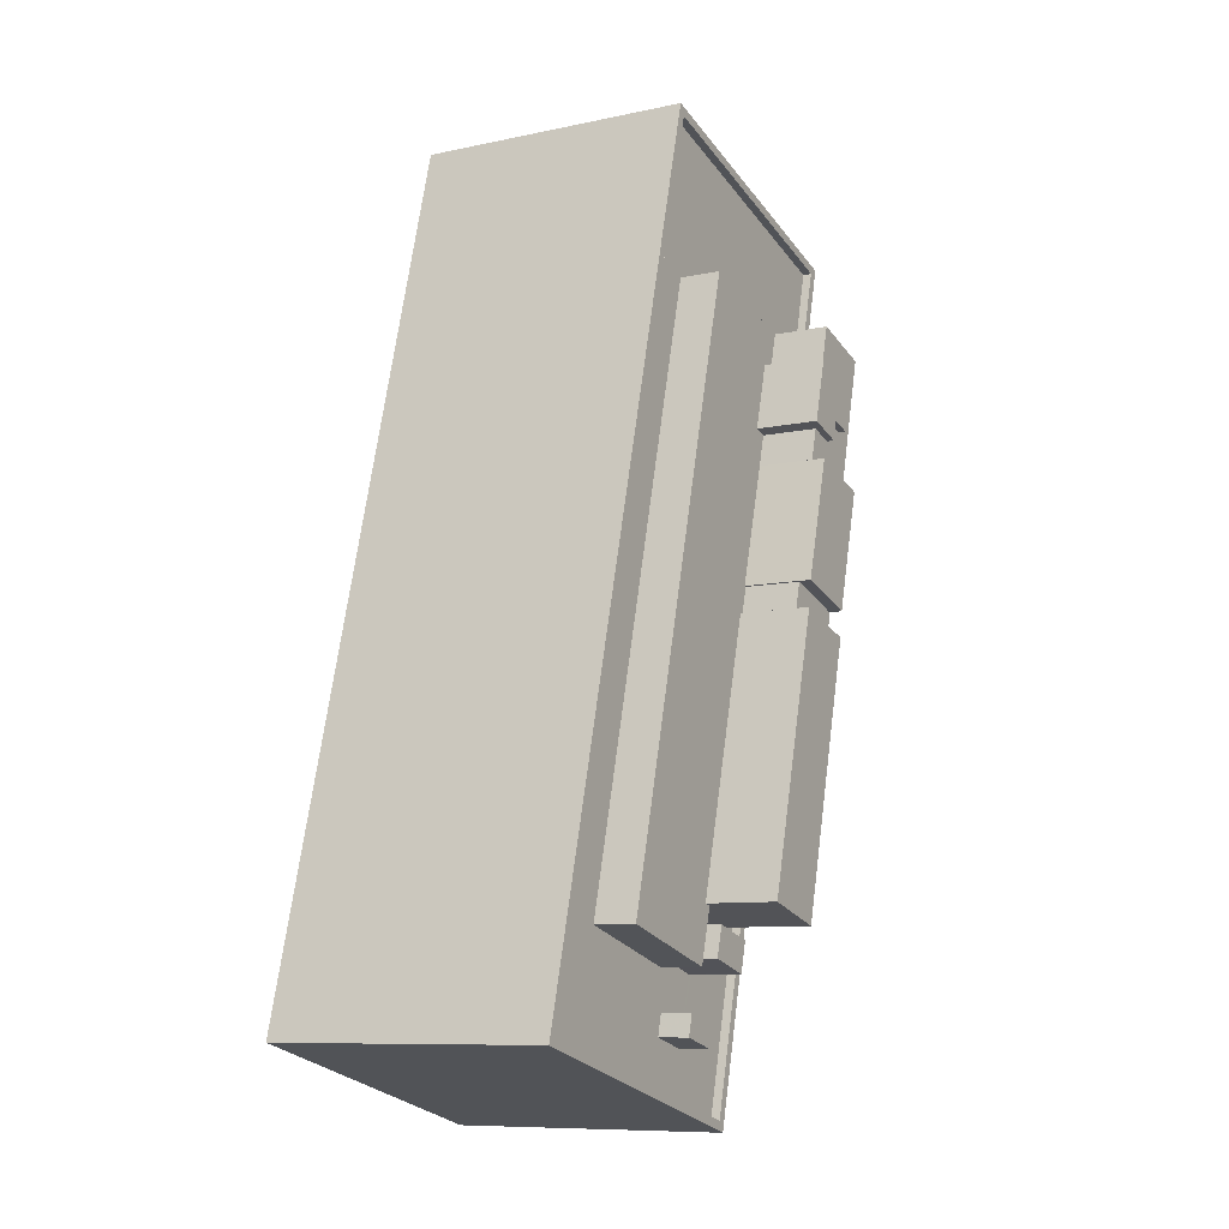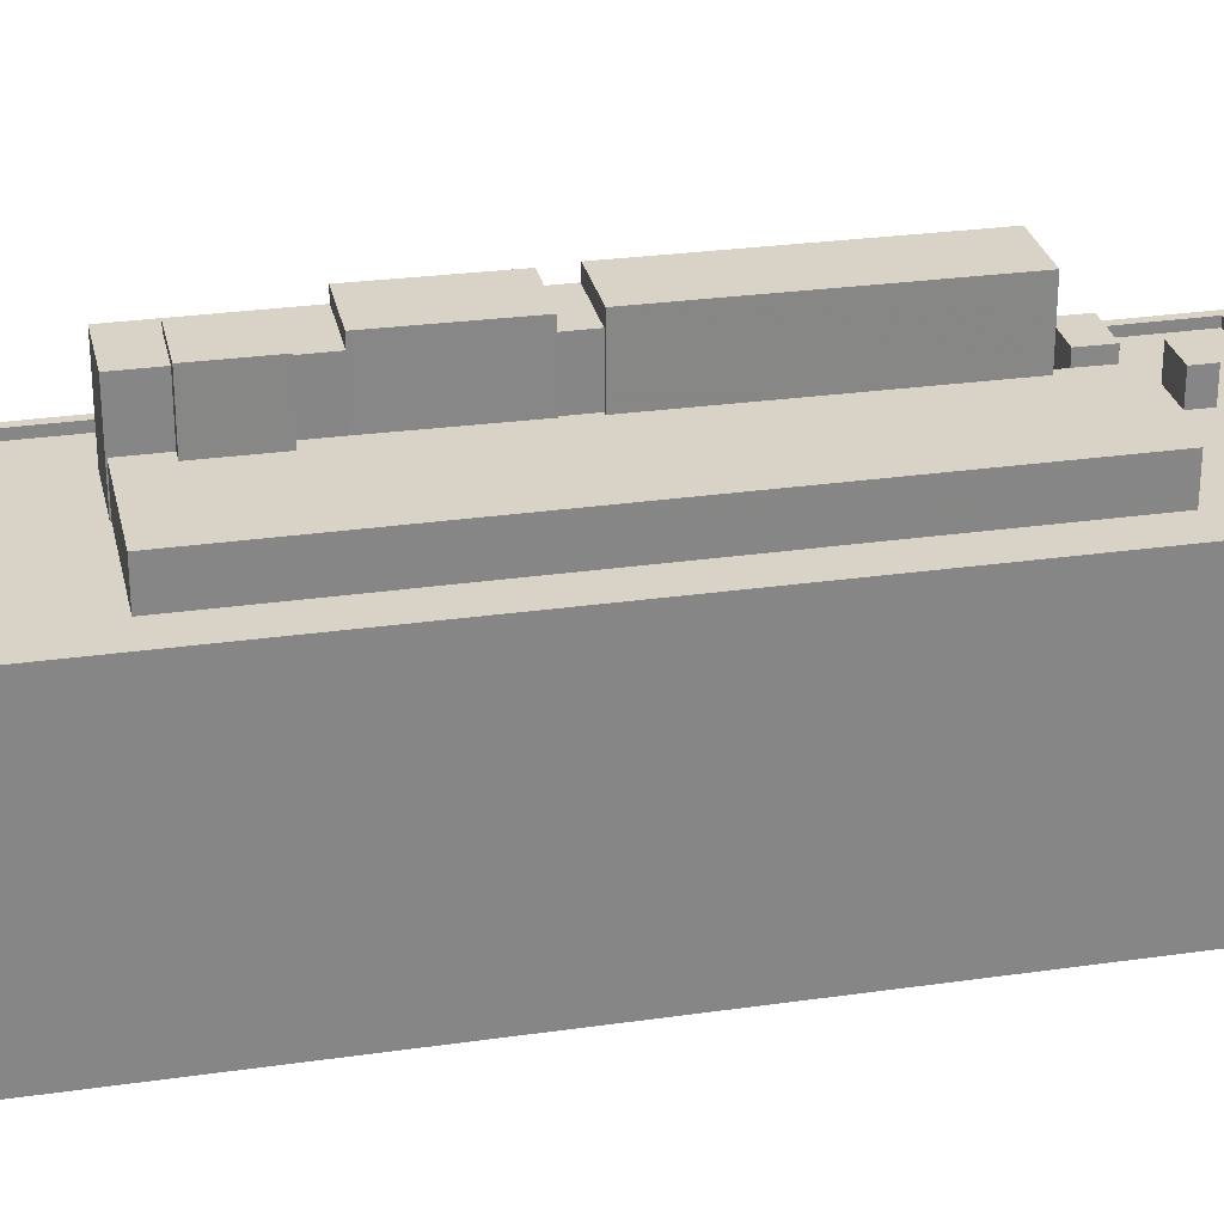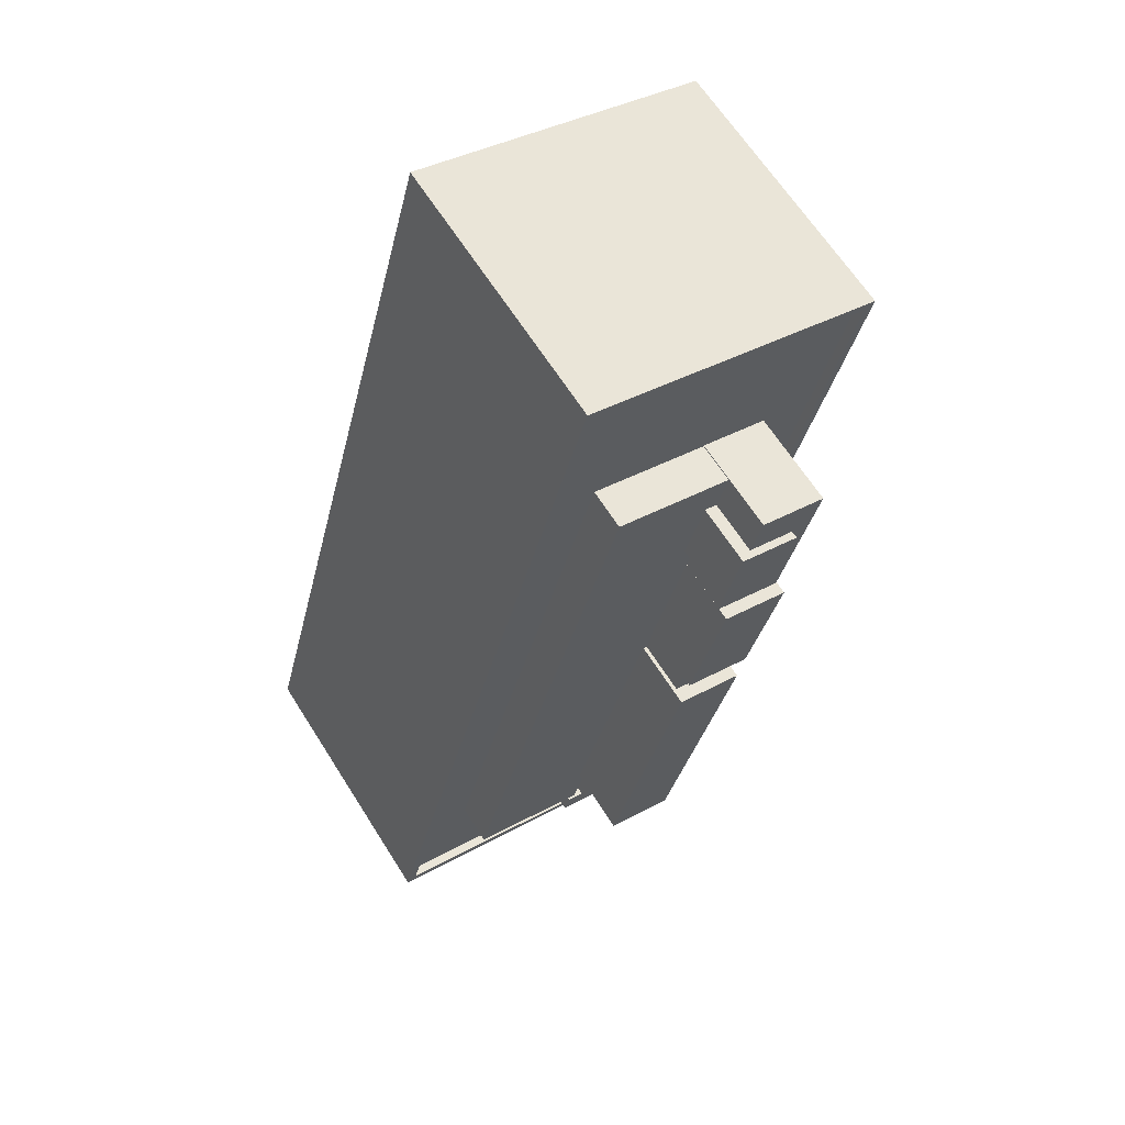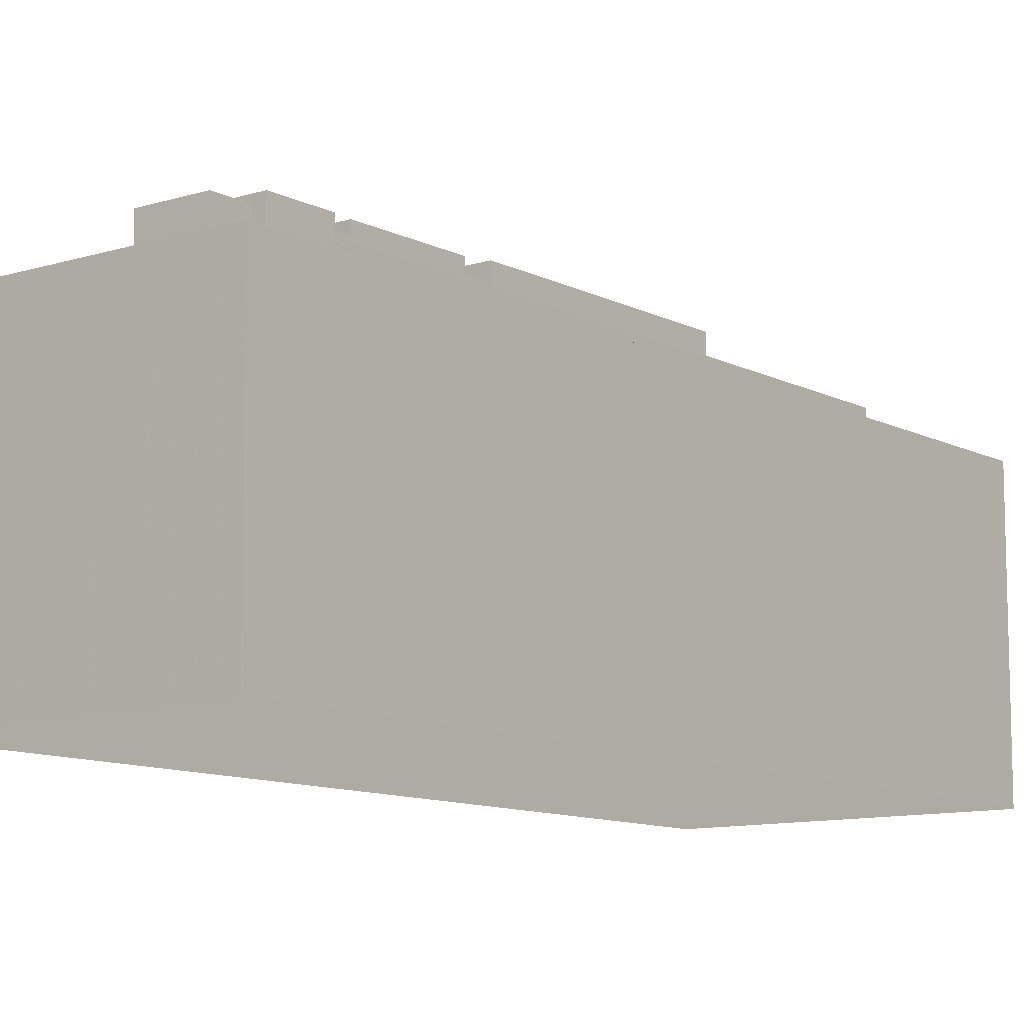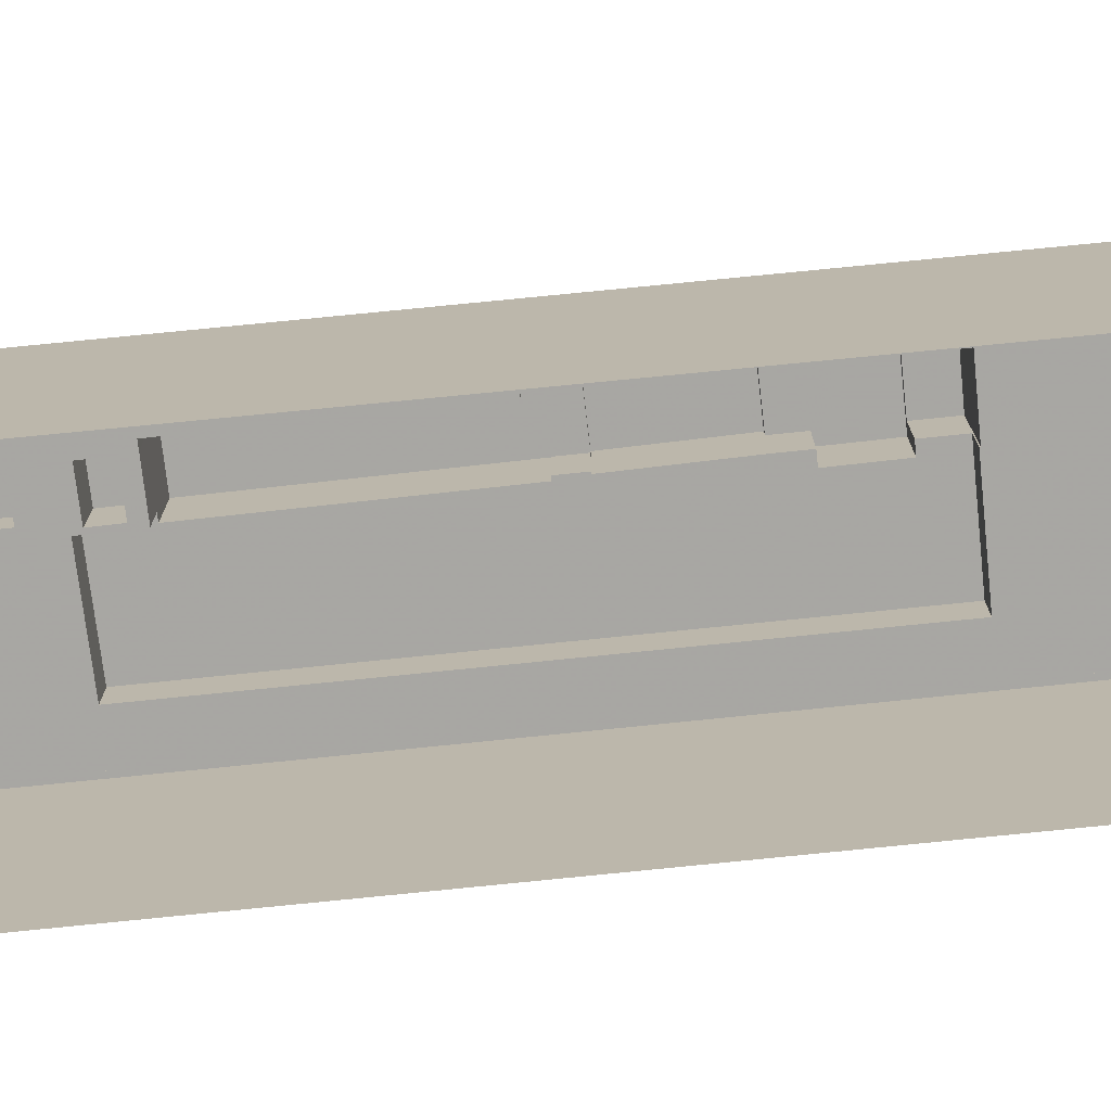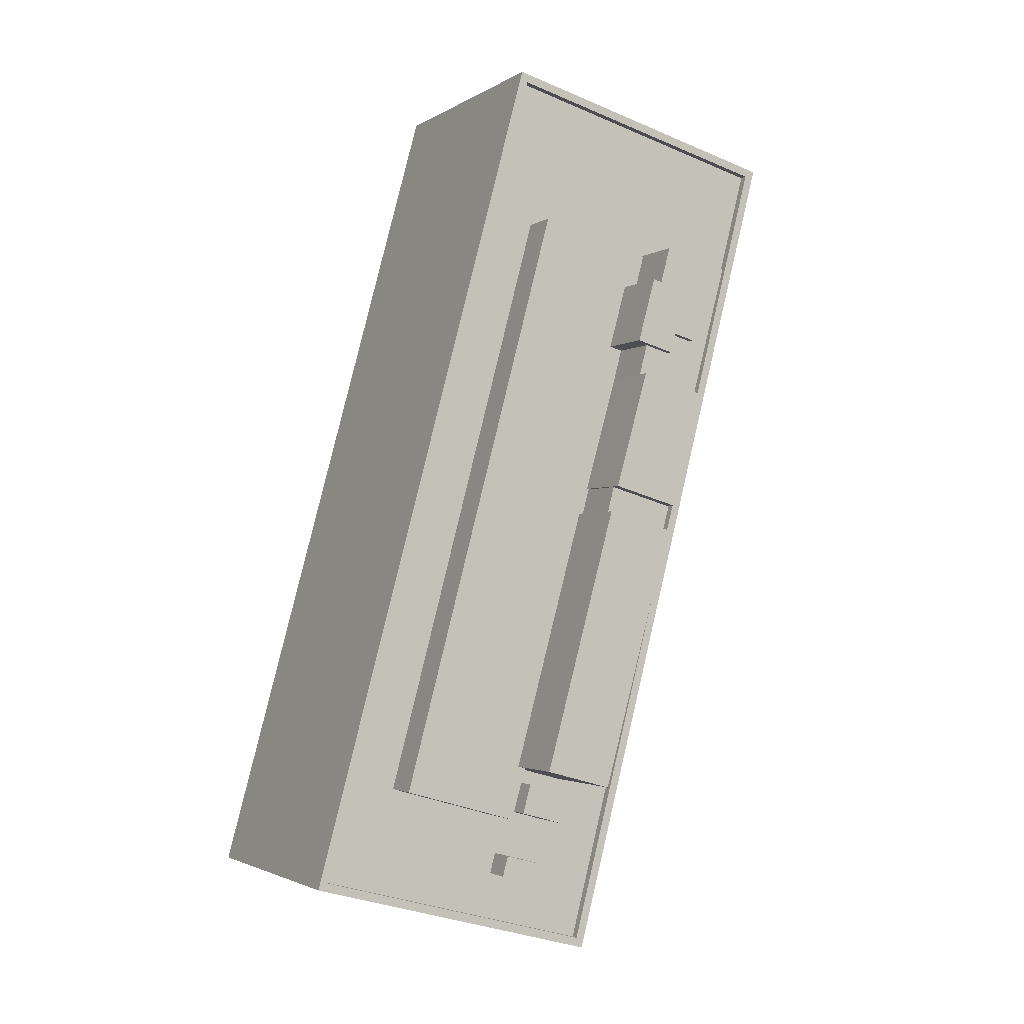
<metadata>
{"format":"obj","ext":"obj","renderer":"f3d","projection":"perspective","resolution":1024,"background":"white","views":[{"elev":-9.3,"azim":-60.6,"up":"+Y"},{"elev":28.0,"azim":-117.3,"up":"+Z"},{"elev":64.6,"azim":-32.3,"up":"+Y"},{"elev":-10.6,"azim":-157.1,"up":"+Z"},{"elev":-74.4,"azim":80.9,"up":"+Z"},{"elev":-2.3,"azim":-26.9,"up":"+Y"}]}
</metadata>
<code>
v -6382 -3.554e+04 3.072
v -6355 -3.545e+04 3.068
v -6321 -3.545e+04 3.069
v -6347 -3.555e+04 3.073
v -6342 -3.55e+04 44.87
v -6342 -3.55e+04 44.87
v -6342 -3.55e+04 44.87
v -6348 -3.55e+04 44.87
v -6349 -3.55e+04 44.87
v -6341 -3.55e+04 44.87
v -6340 -3.55e+04 44.87
v -6340 -3.55e+04 44.87
v -6342 -3.55e+04 34.06
v -6350 -3.553e+04 34.06
v -6342 -3.55e+04 34.06
v -6328 -3.545e+04 34.05
v -6333 -3.547e+04 34.06
v -6333 -3.547e+04 34.06
v -6355 -3.555e+04 34.06
v -6348 -3.555e+04 34.06
v -6337 -3.549e+04 34.06
v -6337 -3.549e+04 34.06
v -6323 -3.546e+04 34.05
v -6340 -3.55e+04 34.06
v -6340 -3.55e+04 34.06
v -6330 -3.545e+04 34.05
v -6335 -3.547e+04 34.06
v -6357 -3.553e+04 34.06
v -6352 -3.553e+04 34.06
v -6351 -3.553e+04 34.06
v -6359 -3.554e+04 34.06
v -6356 -3.555e+04 34.06
v -6355 -3.554e+04 34.06
v -6381 -3.554e+04 34.06
v -6355 -3.545e+04 34.05
v -6354 -3.546e+04 34.05
v -6340 -3.547e+04 34.05
v -6359 -3.554e+04 34.06
v -6354 -3.554e+04 34.06
v -6353 -3.554e+04 34.06
v -6372 -3.553e+04 34.06
v -6340 -3.547e+04 34.05
v -6357 -3.553e+04 34.06
v -6359 -3.554e+04 34.06
v -6358 -3.554e+04 34.06
v -6353 -3.554e+04 34.06
v -6355 -3.545e+04 35.05
v -6321 -3.545e+04 35.05
v -6355 -3.545e+04 35.05
v -6323 -3.546e+04 35.05
v -6348 -3.555e+04 35.06
v -6347 -3.555e+04 35.06
v -6382 -3.554e+04 35.06
v -6381 -3.554e+04 35.06
v -6340 -3.547e+04 44.86
v -6341 -3.547e+04 44.87
v -6336 -3.547e+04 44.87
v -6333 -3.547e+04 44.87
v -6338 -3.548e+04 44.87
v -6337 -3.549e+04 44.87
v -6344 -3.548e+04 44.87
v -6341 -3.548e+04 44.87
v -6344 -3.548e+04 44.87
v -6340 -3.548e+04 44.87
v -6345 -3.548e+04 45.69
v -6341 -3.548e+04 45.69
v -6340 -3.548e+04 45.69
v -6343 -3.547e+04 45.69
v -6336 -3.547e+04 45.69
v -6338 -3.548e+04 45.69
v -6354 -3.554e+04 37.51
v -6359 -3.554e+04 37.51
v -6355 -3.554e+04 37.51
v -6359 -3.554e+04 37.51
v -6357 -3.553e+04 39.97
v -6358 -3.554e+04 39.97
v -6353 -3.554e+04 39.97
v -6352 -3.553e+04 39.97
v -6349 -3.55e+04 46.56
v -6358 -3.553e+04 46.56
v -6350 -3.553e+04 46.56
v -6342 -3.55e+04 46.56
v -6337 -3.549e+04 46.28
v -6348 -3.55e+04 46.28
v -6341 -3.55e+04 46.28
v -6344 -3.548e+04 46.28
v -6340 -3.547e+04 38.67
v -6354 -3.546e+04 38.67
v -6343 -3.547e+04 38.67
v -6341 -3.547e+04 38.67
v -6359 -3.554e+04 38.67
v -6357 -3.553e+04 38.67
v -6358 -3.553e+04 38.67
v -6372 -3.553e+04 38.67
v -6349 -3.55e+04 38.67
v -6344 -3.548e+04 38.67
v -6344 -3.548e+04 38.67
v -6344 -3.548e+04 38.67
v -6345 -3.548e+04 38.67
v -6348 -3.55e+04 38.67
v -6348 -3.55e+04 38.67
v -6349 -3.55e+04 38.67
f 1 2 3
f 4 1 3
f 5 6 7
f 8 9 7
f 10 6 11
f 10 11 12
f 8 7 10
f 7 6 10
f 13 14 15
f 16 17 18
f 14 19 20
f 21 22 18
f 18 23 16
f 24 25 22
f 20 23 15
f 15 23 25
f 14 20 15
f 18 22 23
f 22 25 23
f 17 16 26
f 27 17 26
f 28 29 30
f 31 32 33
f 34 32 31
f 35 34 36
f 37 26 35
f 27 26 37
f 38 39 40
f 41 31 38
f 42 37 36
f 28 30 43
f 44 45 28
f 44 40 45
f 36 34 41
f 44 28 43
f 41 38 44
f 34 31 41
f 37 35 36
f 44 38 40
f 39 46 40
f 29 14 30
f 14 29 46
f 19 14 39
f 32 19 33
f 33 19 39
f 14 46 39
f 47 48 49
f 47 50 48
f 51 52 48
f 50 51 48
f 51 53 52
f 51 54 53
f 53 47 49
f 53 54 47
f 55 56 57
f 58 55 57
f 58 59 60
f 61 62 63
f 62 61 60
f 59 64 62
f 58 57 59
f 59 62 60
f 65 66 67
f 65 67 68
f 67 69 68
f 67 70 69
f 71 72 73
f 71 74 72
f 75 76 77
f 78 75 77
f 79 80 81
f 82 79 81
f 83 84 85
f 83 86 84
f 87 88 89
f 90 87 89
f 91 92 93
f 88 94 95
f 93 94 91
f 96 97 98
f 97 99 98
f 89 88 99
f 100 101 102
f 98 99 101
f 95 94 93
f 95 102 101
f 101 88 95
f 99 88 101
f 15 5 13
f 15 6 5
f 102 9 8
f 100 102 8
f 24 11 25
f 24 12 11
f 11 6 15
f 25 11 15
f 23 50 16
f 16 50 26
f 26 47 35
f 26 50 47
f 50 23 20
f 51 50 20
f 34 54 32
f 19 32 51
f 19 51 20
f 32 54 51
f 47 54 34
f 35 47 34
f 48 4 3
f 48 52 4
f 53 1 4
f 52 53 4
f 1 49 2
f 1 53 49
f 49 3 2
f 49 48 3
f 90 56 87
f 42 87 37
f 37 87 55
f 87 56 55
f 96 61 63
f 97 96 63
f 27 55 58
f 37 55 27
f 58 18 17
f 27 58 17
f 58 60 21
f 18 58 21
f 59 70 67
f 64 59 67
f 62 67 66
f 62 64 67
f 97 63 99
f 99 63 65
f 65 63 66
f 63 62 66
f 99 65 68
f 89 99 68
f 90 89 56
f 89 68 56
f 56 69 57
f 56 68 69
f 59 69 70
f 59 57 69
f 33 72 31
f 33 73 72
f 31 74 38
f 31 72 74
f 74 71 39
f 38 74 39
f 71 73 33
f 39 71 33
f 45 40 76
f 40 46 77
f 40 77 76
f 45 75 28
f 45 76 75
f 75 78 29
f 28 75 29
f 78 77 46
f 29 78 46
f 80 92 81
f 14 81 30
f 80 93 92
f 30 92 43
f 81 92 30
f 93 80 79
f 95 93 79
f 102 95 9
f 95 79 9
f 9 82 7
f 9 79 82
f 7 82 5
f 13 5 14
f 14 5 81
f 5 82 81
f 100 8 101
f 101 8 84
f 84 8 85
f 8 10 85
f 101 84 86
f 98 101 86
f 96 98 61
f 21 60 22
f 98 86 61
f 22 60 83
f 60 86 83
f 61 86 60
f 10 12 85
f 85 12 83
f 83 12 22
f 12 24 22
f 44 94 41
f 44 91 94
f 41 88 36
f 41 94 88
f 42 36 88
f 87 42 88
f 92 91 44
f 43 92 44

</code>
